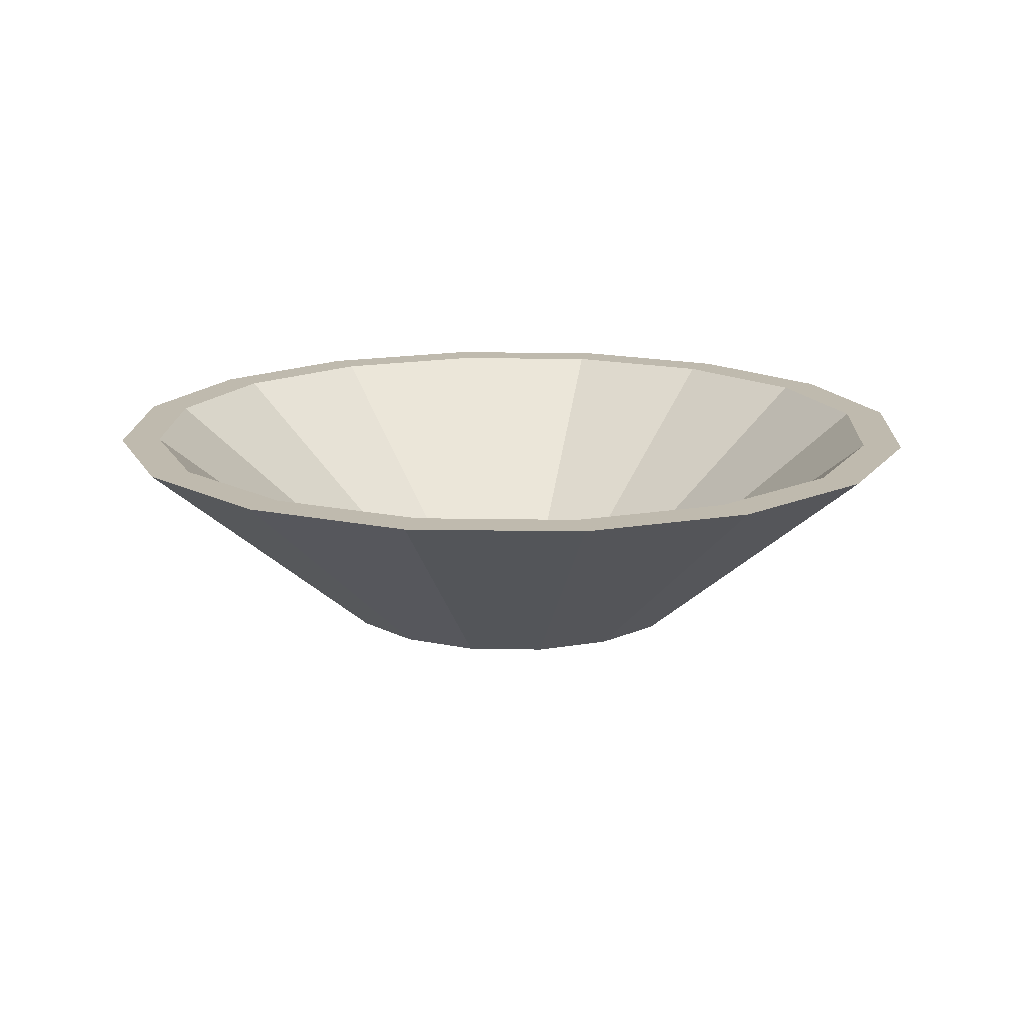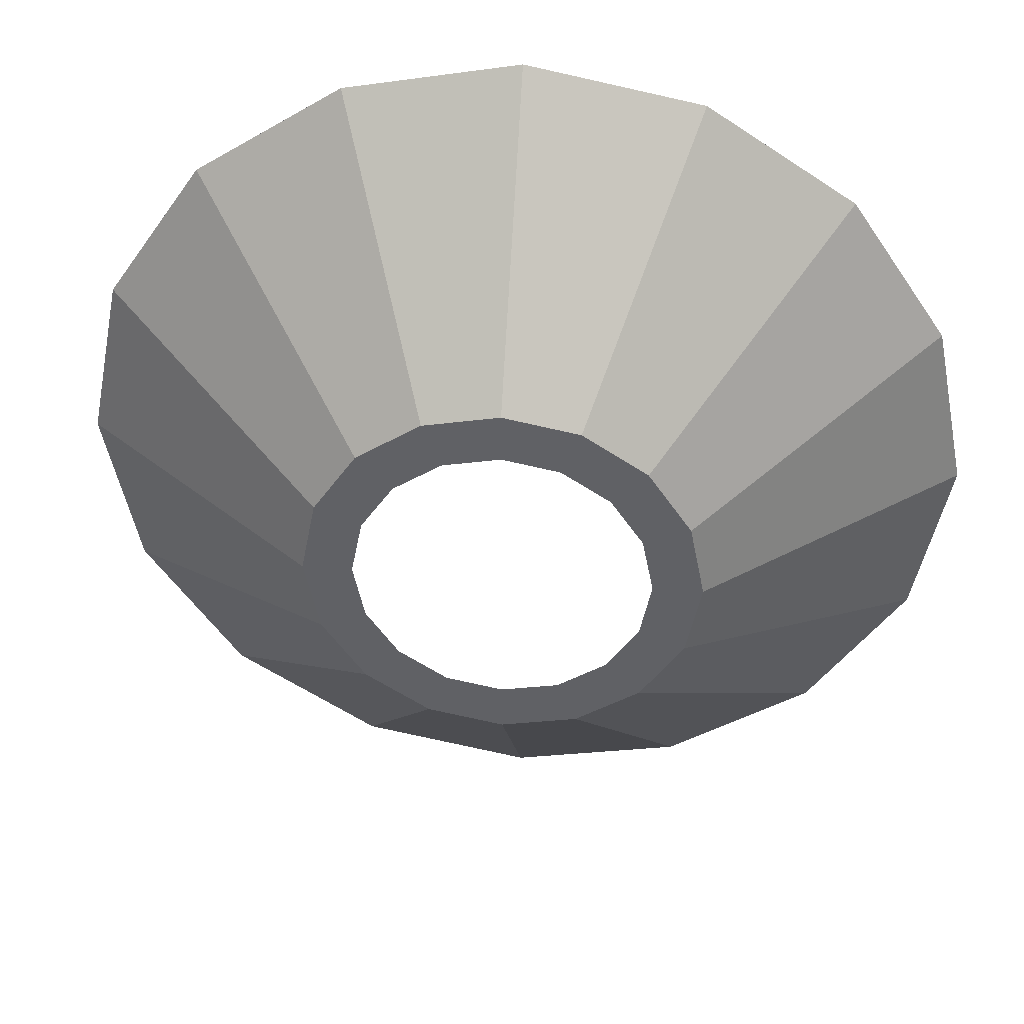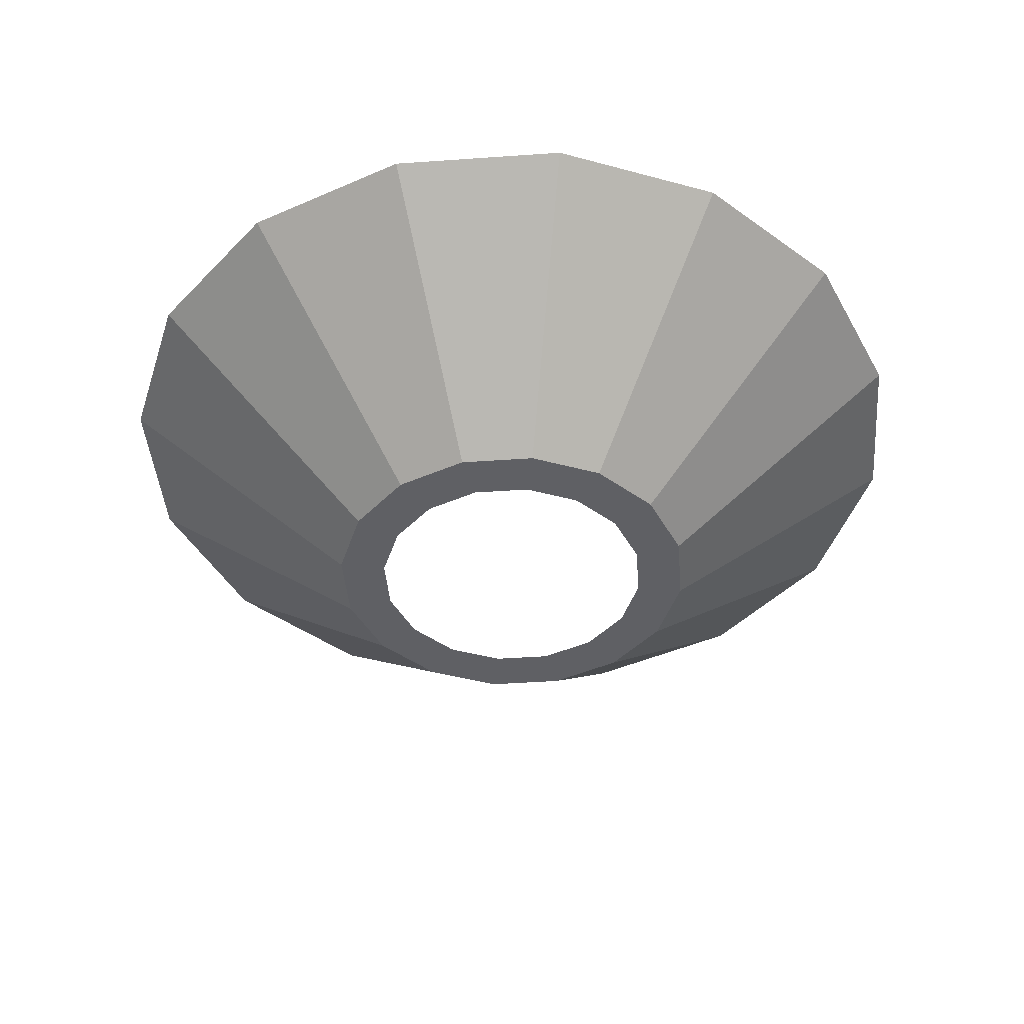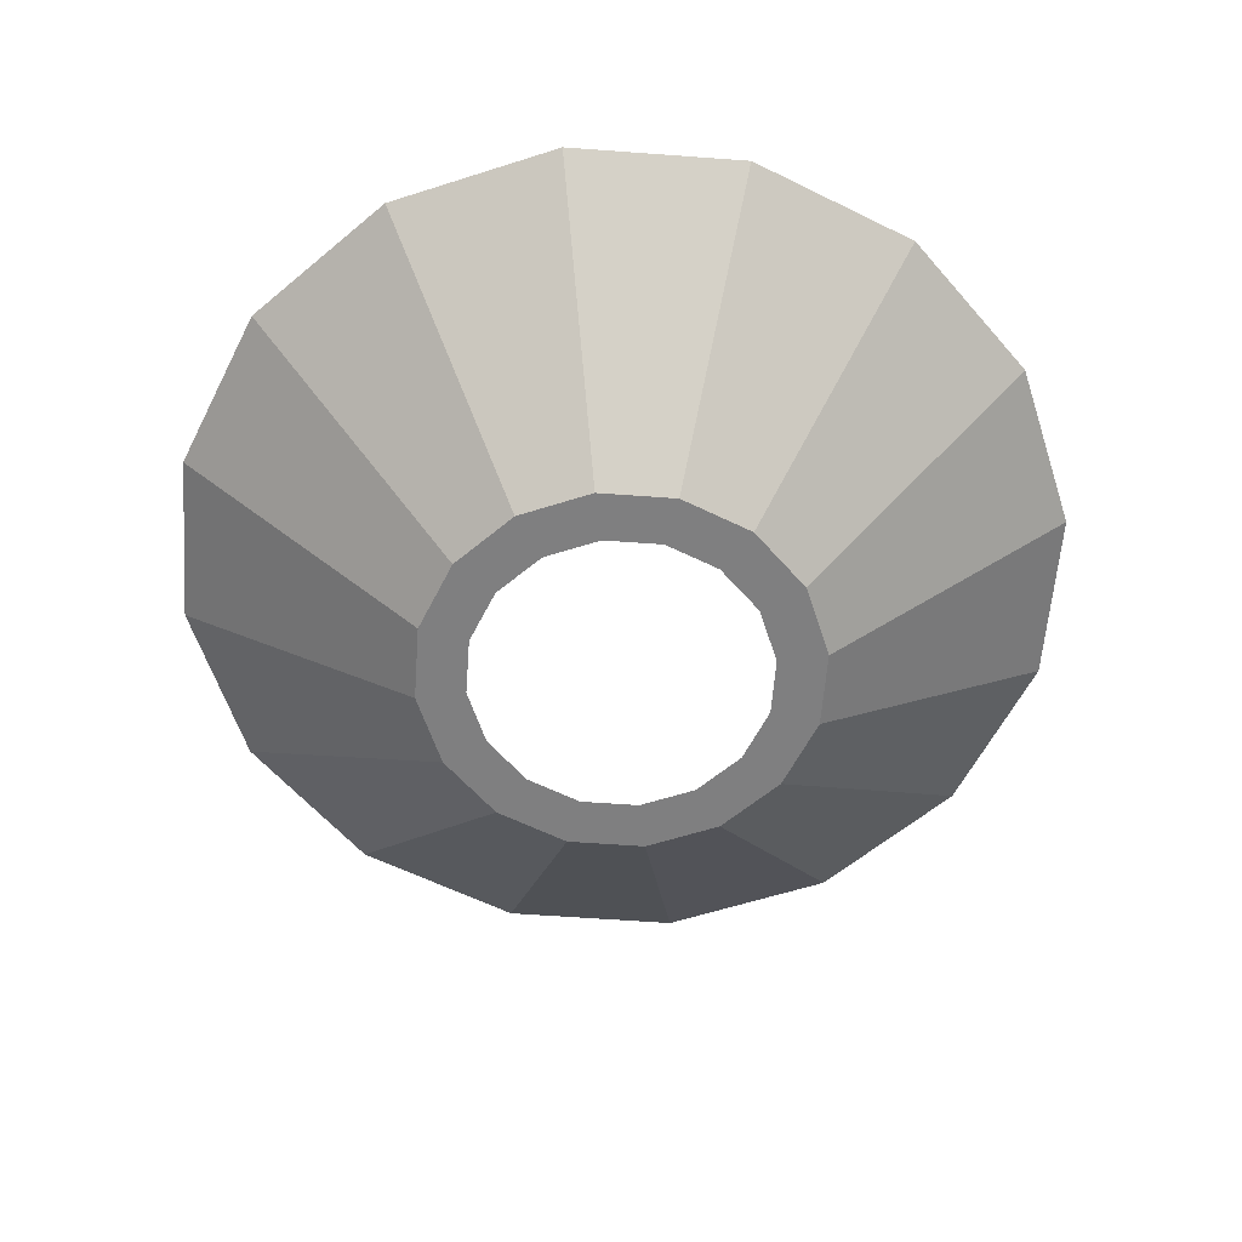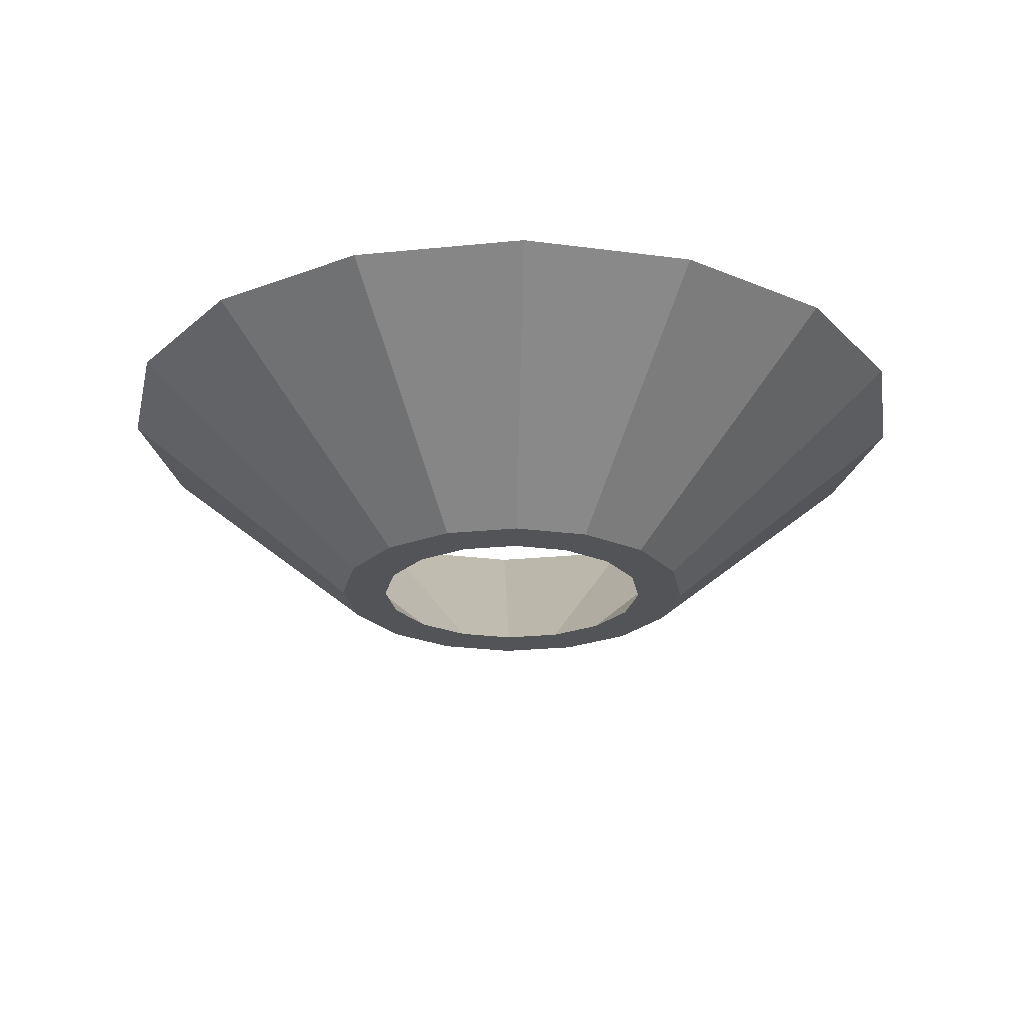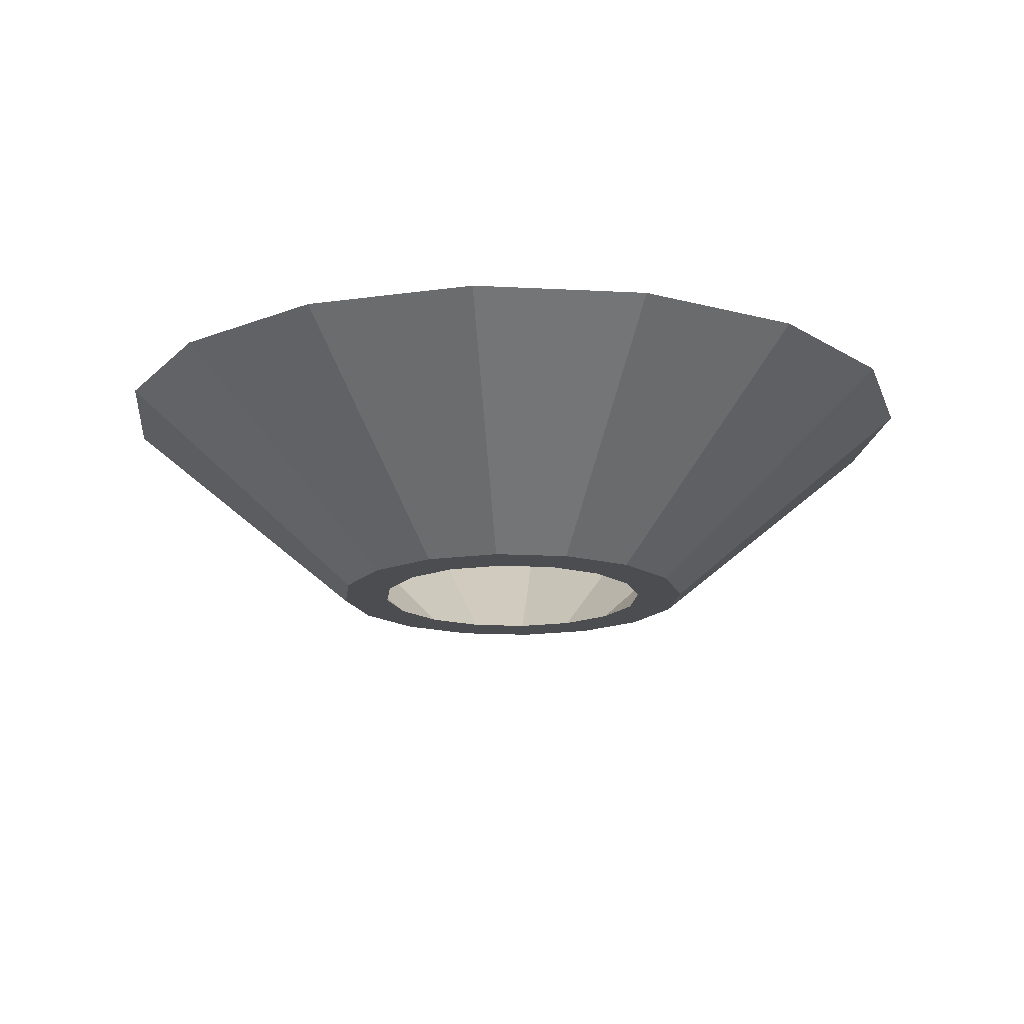
<metadata>
{"format":"obj","ext":"obj","renderer":"f3d","projection":"perspective","resolution":1024,"background":"white","views":[{"elev":15.6,"azim":35.9,"up":"+Z"},{"elev":39.0,"azim":-174.4,"up":"+Y"},{"elev":-43.4,"azim":173.5,"up":"+Z"},{"elev":-59.7,"azim":-173.1,"up":"+Z"},{"elev":-23.4,"azim":66.0,"up":"+Z"},{"elev":-16.2,"azim":162.5,"up":"+Z"}]}
</metadata>
<code>
g pb_Mesh-42192
v -4 -1.281e-06 -2.125
v -3.696 1.531 -2.125
v -9.152 1.043e-05 2.125
v -8.456 3.502 2.125
v -2.772 1.148 -2.125
v -3 -1.281e-06 -2.125
v -7.674 3.179 2.125
v -8.306 1.043e-05 2.125
v -3.696 1.531 -2.125
v -2.828 2.828 -2.125
v -8.456 3.502 2.125
v -6.472 6.472 2.125
v -2.121 2.121 -2.125
v -2.772 1.148 -2.125
v -5.873 5.873 2.125
v -7.674 3.179 2.125
v -2.828 2.828 -2.125
v -1.531 3.696 -2.125
v -6.472 6.472 2.125
v -3.502 8.456 2.125
v -1.148 2.772 -2.125
v -2.121 2.121 -2.125
v -3.178 7.674 2.125
v -5.873 5.873 2.125
v -1.531 3.696 -2.125
v -0 4 -2.125
v -3.502 8.456 2.125
v -0 9.152 2.125
v -0 3 -2.125
v -1.148 2.772 -2.125
v -0 8.306 2.125
v -3.178 7.674 2.125
v -0 4 -2.125
v 1.531 3.696 -2.125
v -0 9.152 2.125
v 3.502 8.456 2.125
v 1.148 2.772 -2.125
v -0 3 -2.125
v 3.178 7.674 2.125
v -0 8.306 2.125
v 1.531 3.696 -2.125
v 2.828 2.828 -2.125
v 3.502 8.456 2.125
v 6.472 6.472 2.125
v 2.121 2.121 -2.125
v 1.148 2.772 -2.125
v 5.873 5.873 2.125
v 3.178 7.674 2.125
v 2.828 2.828 -2.125
v 3.696 1.531 -2.125
v 6.472 6.472 2.125
v 8.456 3.502 2.125
v 2.772 1.148 -2.125
v 2.121 2.121 -2.125
v 7.674 3.179 2.125
v 5.873 5.873 2.125
v 3.696 1.531 -2.125
v 4 -1.281e-06 -2.125
v 8.456 3.502 2.125
v 9.152 1.043e-05 2.125
v 3 -1.281e-06 -2.125
v 2.772 1.148 -2.125
v 8.306 1.043e-05 2.125
v 7.674 3.179 2.125
v 4 -1.281e-06 -2.125
v 3.696 -1.531 -2.125
v 9.152 1.043e-05 2.125
v 8.456 -3.502 2.125
v 2.772 -1.148 -2.125
v 3 -1.281e-06 -2.125
v 7.674 -3.178 2.125
v 8.306 1.043e-05 2.125
v 3.696 -1.531 -2.125
v 2.828 -2.828 -2.125
v 8.456 -3.502 2.125
v 6.472 -6.472 2.125
v 2.121 -2.121 -2.125
v 2.772 -1.148 -2.125
v 5.873 -5.873 2.125
v 7.674 -3.178 2.125
v 2.828 -2.828 -2.125
v 1.531 -3.696 -2.125
v 6.472 -6.472 2.125
v 3.502 -8.456 2.125
v 1.148 -2.772 -2.125
v 2.121 -2.121 -2.125
v 3.178 -7.673 2.125
v 5.873 -5.873 2.125
v 1.531 -3.696 -2.125
v -0 -4 -2.125
v 3.502 -8.456 2.125
v -0 -9.152 2.125
v -0 -3 -2.125
v 1.148 -2.772 -2.125
v -0 -8.306 2.125
v 3.178 -7.673 2.125
v -0 -4 -2.125
v -1.531 -3.696 -2.125
v -0 -9.152 2.125
v -3.502 -8.456 2.125
v -1.148 -2.772 -2.125
v -0 -3 -2.125
v -3.178 -7.673 2.125
v -0 -8.306 2.125
v -1.531 -3.696 -2.125
v -2.828 -2.828 -2.125
v -3.502 -8.456 2.125
v -6.472 -6.472 2.125
v -2.121 -2.121 -2.125
v -1.148 -2.772 -2.125
v -5.873 -5.873 2.125
v -3.178 -7.673 2.125
v -2.828 -2.828 -2.125
v -3.696 -1.531 -2.125
v -6.472 -6.472 2.125
v -8.456 -3.502 2.125
v -2.772 -1.148 -2.125
v -2.121 -2.121 -2.125
v -7.674 -3.178 2.125
v -5.873 -5.873 2.125
v -3.696 -1.531 -2.125
v -4 -1.281e-06 -2.125
v -8.456 -3.502 2.125
v -9.152 1.043e-05 2.125
v -3 -1.281e-06 -2.125
v -2.772 -1.148 -2.125
v -8.306 1.043e-05 2.125
v -7.674 -3.178 2.125
v -9.152 1.043e-05 2.125
v -8.456 3.502 2.125
v -8.306 1.043e-05 2.125
v -7.674 3.179 2.125
v -3.696 1.531 -2.125
v -4 -1.281e-06 -2.125
v -2.772 1.148 -2.125
v -3 -1.281e-06 -2.125
v -6.472 6.472 2.125
v -5.873 5.873 2.125
v -2.828 2.828 -2.125
v -2.121 2.121 -2.125
v -3.502 8.456 2.125
v -3.502 8.456 2.125
v -3.178 7.674 2.125
v -5.873 5.873 2.125
v -1.531 3.696 -2.125
v -1.148 2.772 -2.125
v -0 9.152 2.125
v -0 8.306 2.125
v -0 4 -2.125
v -1.531 3.696 -2.125
v -0 3 -2.125
v -0 3 -2.125
v 3.502 8.456 2.125
v 3.178 7.674 2.125
v 1.531 3.696 -2.125
v 1.148 2.772 -2.125
v 6.472 6.472 2.125
v 5.873 5.873 2.125
v 2.828 2.828 -2.125
v 2.121 2.121 -2.125
v 8.456 3.502 2.125
v 7.674 3.179 2.125
v 3.696 1.531 -2.125
v 2.828 2.828 -2.125
v 2.772 1.148 -2.125
v 2.772 1.148 -2.125
v 9.152 1.043e-05 2.125
v 8.306 1.043e-05 2.125
v 4 -1.281e-06 -2.125
v 3 -1.281e-06 -2.125
v 8.456 -3.502 2.125
v 7.674 -3.178 2.125
v 3.696 -1.531 -2.125
v 2.772 -1.148 -2.125
v 6.472 -6.472 2.125
v 5.873 -5.873 2.125
v 2.828 -2.828 -2.125
v 2.121 -2.121 -2.125
v 3.502 -8.456 2.125
v 3.178 -7.673 2.125
v 1.531 -3.696 -2.125
v 1.148 -2.772 -2.125
v -0 -9.152 2.125
v -0 -8.306 2.125
v -0 -4 -2.125
v -0 -3 -2.125
v -0 -9.152 2.125
v -3.502 -8.456 2.125
v -0 -8.306 2.125
v -3.178 -7.673 2.125
v -1.531 -3.696 -2.125
v -1.148 -2.772 -2.125
v -6.472 -6.472 2.125
v -5.873 -5.873 2.125
v -2.828 -2.828 -2.125
v -2.121 -2.121 -2.125
v -8.456 -3.502 2.125
v -7.674 -3.178 2.125
v -3.696 -1.531 -2.125
v -2.772 -1.148 -2.125
g pb_Mesh-42192_0
f 3 2 1
f 3 4 2
f 7 6 5
f 7 8 6
f 11 10 9
f 11 12 10
f 15 14 13
f 15 16 14
f 19 18 17
f 19 20 18
f 23 22 21
f 23 24 22
f 27 26 25
f 27 28 26
f 31 30 29
f 31 32 30
f 35 34 33
f 35 36 34
f 39 38 37
f 39 40 38
f 43 42 41
f 43 44 42
f 47 46 45
f 47 48 46
f 51 50 49
f 51 52 50
f 55 54 53
f 55 56 54
f 59 58 57
f 59 60 58
f 63 62 61
f 63 64 62
f 67 66 65
f 67 68 66
f 71 70 69
f 71 72 70
f 75 74 73
f 75 76 74
f 79 78 77
f 79 80 78
f 83 82 81
f 83 84 82
f 87 86 85
f 87 88 86
f 91 90 89
f 91 92 90
f 95 94 93
f 95 96 94
f 99 98 97
f 99 100 98
f 103 102 101
f 103 104 102
f 107 106 105
f 107 108 106
f 111 110 109
f 111 112 110
f 115 114 113
f 115 116 114
f 119 118 117
f 119 120 118
f 123 122 121
f 123 124 122
f 127 126 125
f 127 128 126
f 131 130 129
f 131 132 130
f 135 134 133
f 135 136 134
f 132 137 130
f 132 138 137
f 140 133 139
f 140 135 133
f 138 141 137
f 144 143 142
f 146 139 145
f 146 140 139
f 143 147 142
f 143 148 147
f 151 150 149
f 152 146 145
f 148 153 147
f 148 154 153
f 156 149 155
f 156 151 149
f 154 157 153
f 154 158 157
f 160 155 159
f 160 156 155
f 158 161 157
f 158 162 161
f 165 164 163
f 166 160 159
f 162 167 161
f 162 168 167
f 170 163 169
f 170 165 163
f 168 171 167
f 168 172 171
f 174 169 173
f 174 170 169
f 172 175 171
f 172 176 175
f 178 173 177
f 178 174 173
f 176 179 175
f 176 180 179
f 182 177 181
f 182 178 177
f 180 183 179
f 180 184 183
f 186 181 185
f 186 182 181
f 189 188 187
f 189 190 188
f 192 185 191
f 192 186 185
f 190 193 188
f 190 194 193
f 196 191 195
f 196 192 191
f 194 197 193
f 194 198 197
f 200 195 199
f 200 196 195
f 198 129 197
f 198 131 129
f 136 199 134
f 136 200 199

</code>
